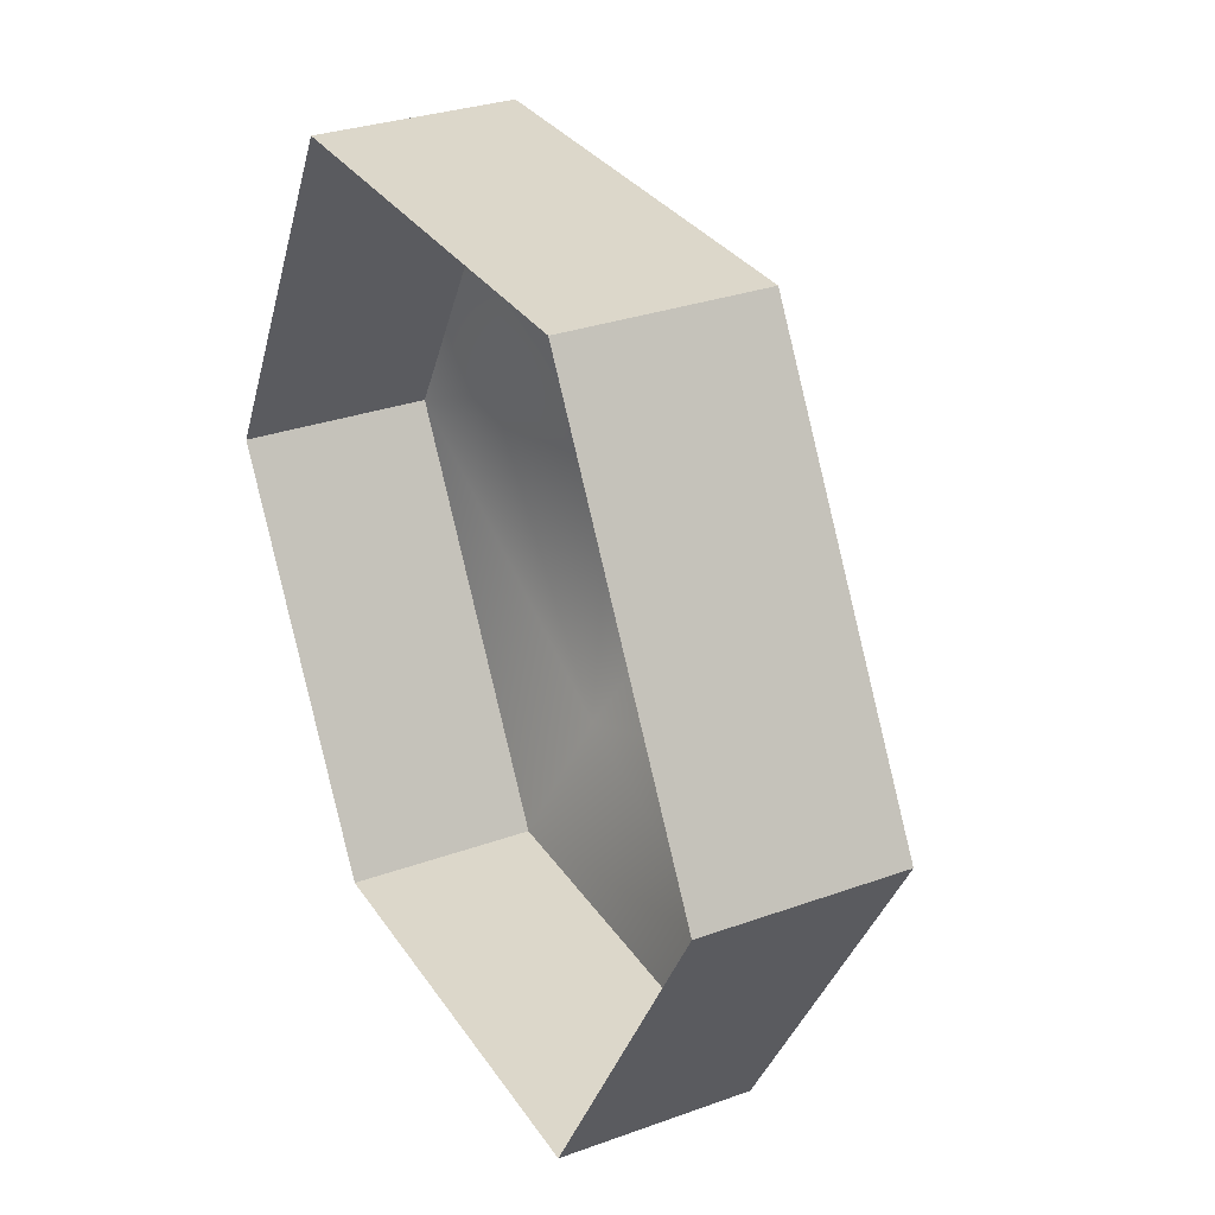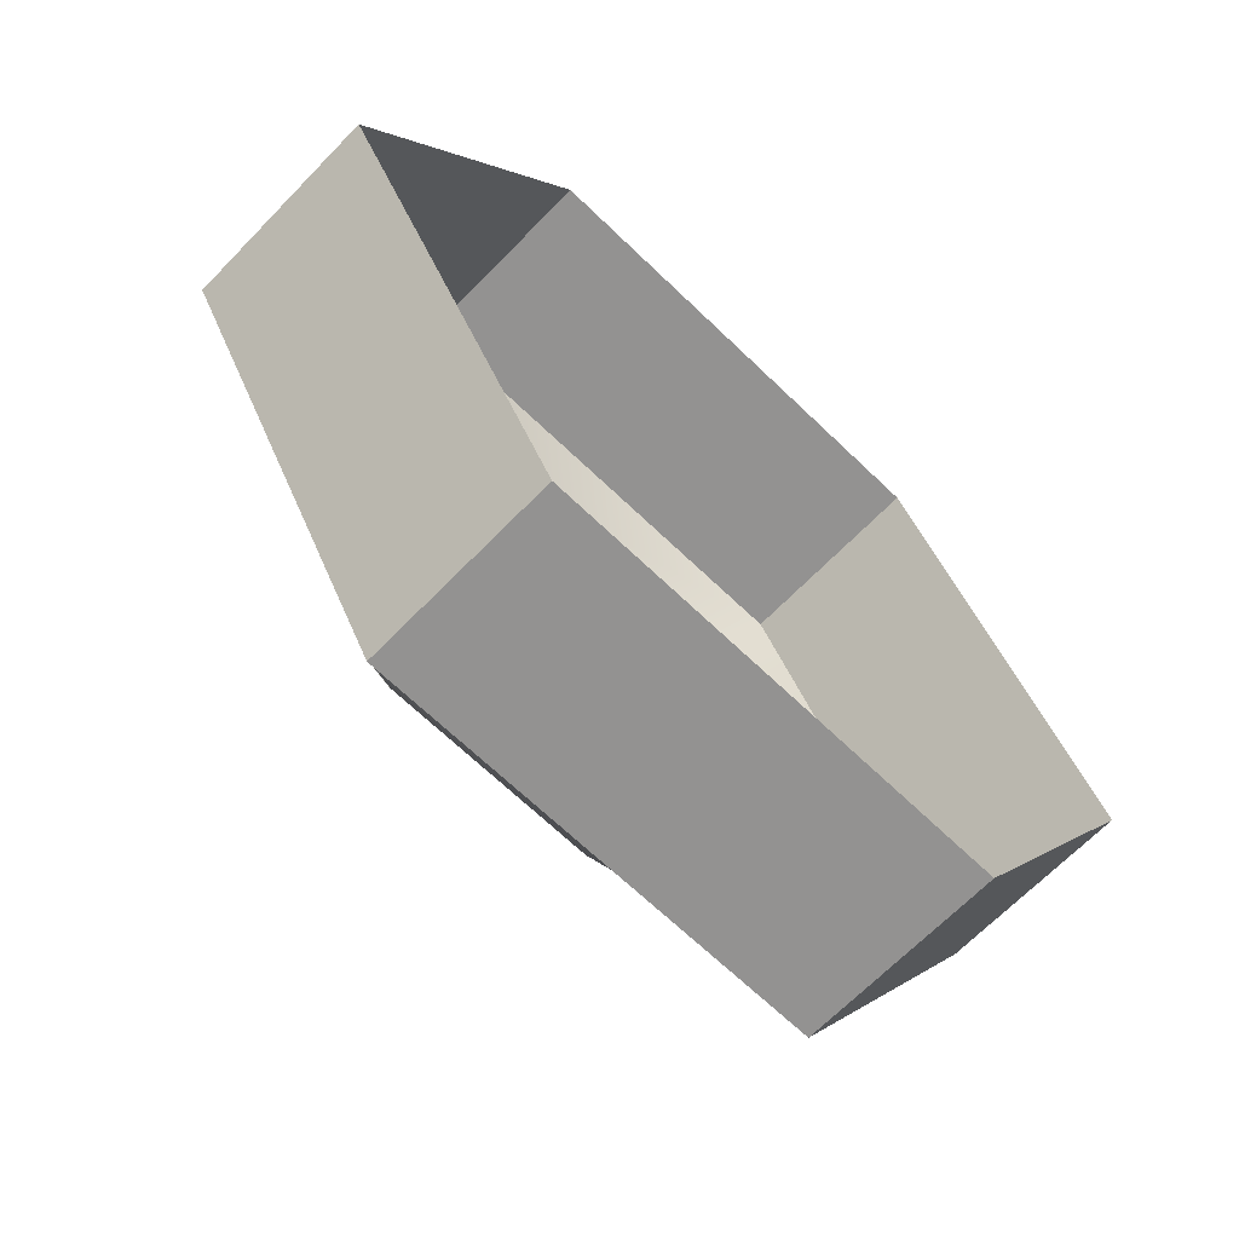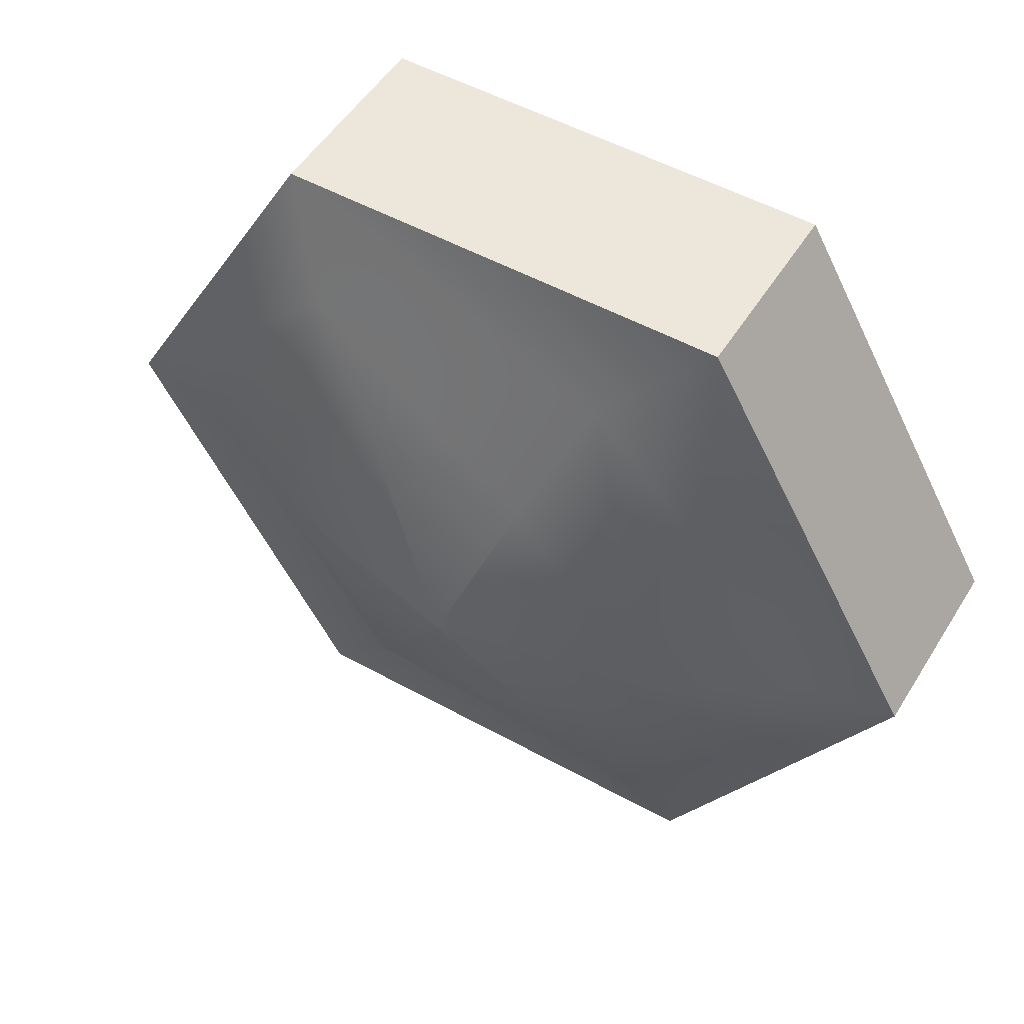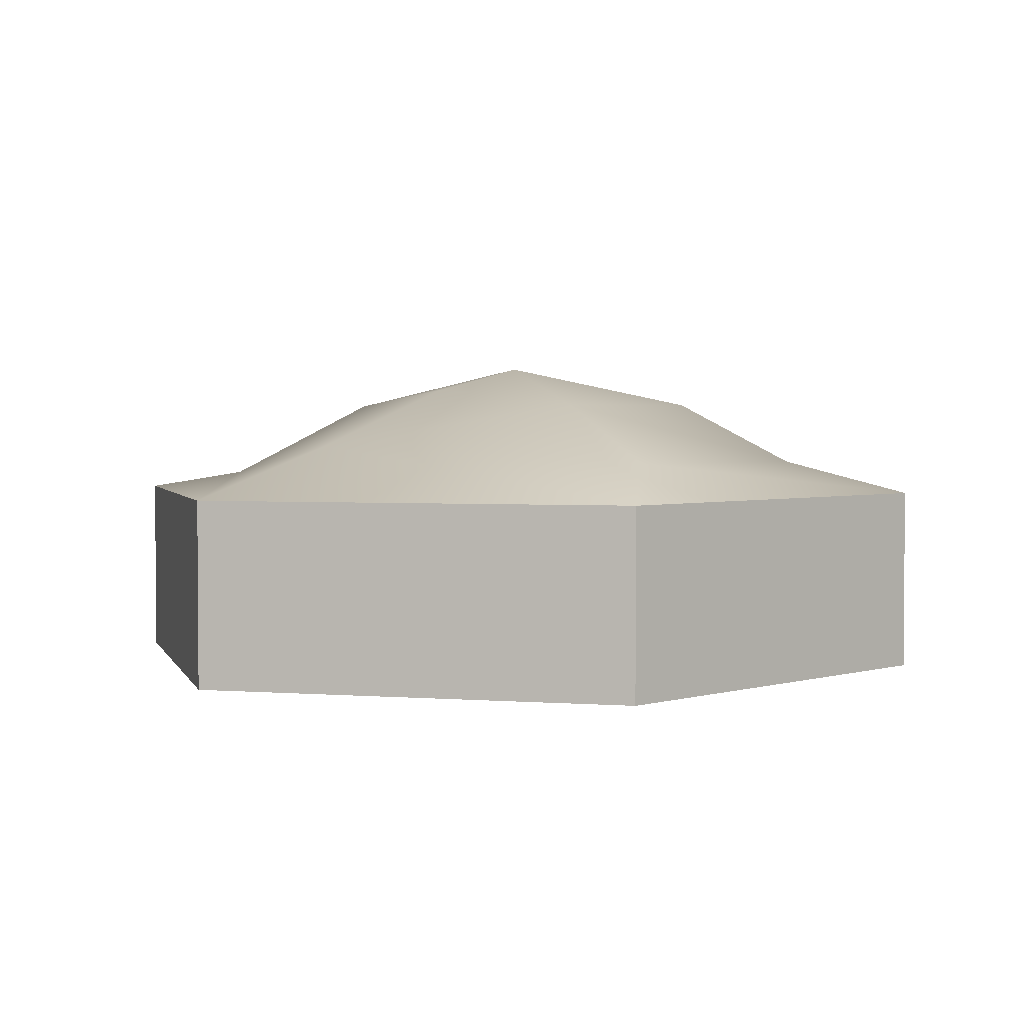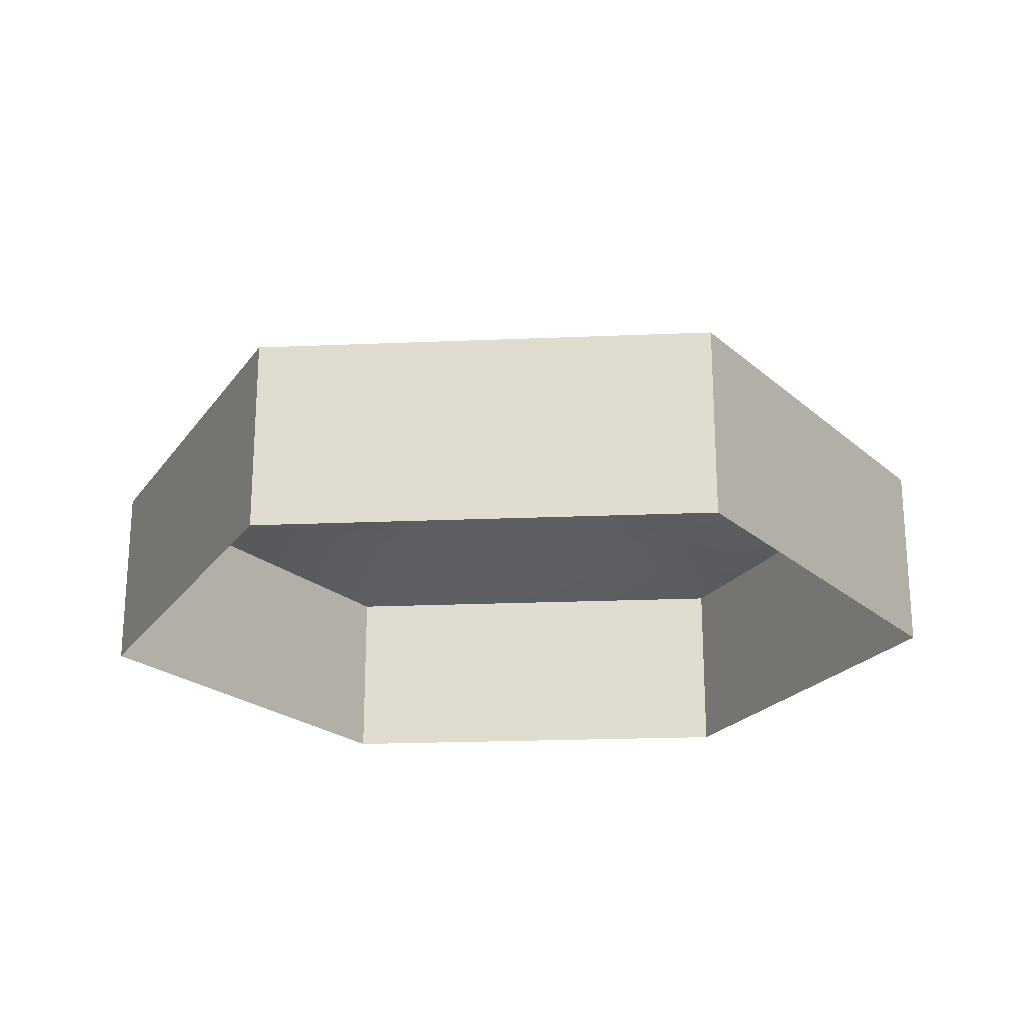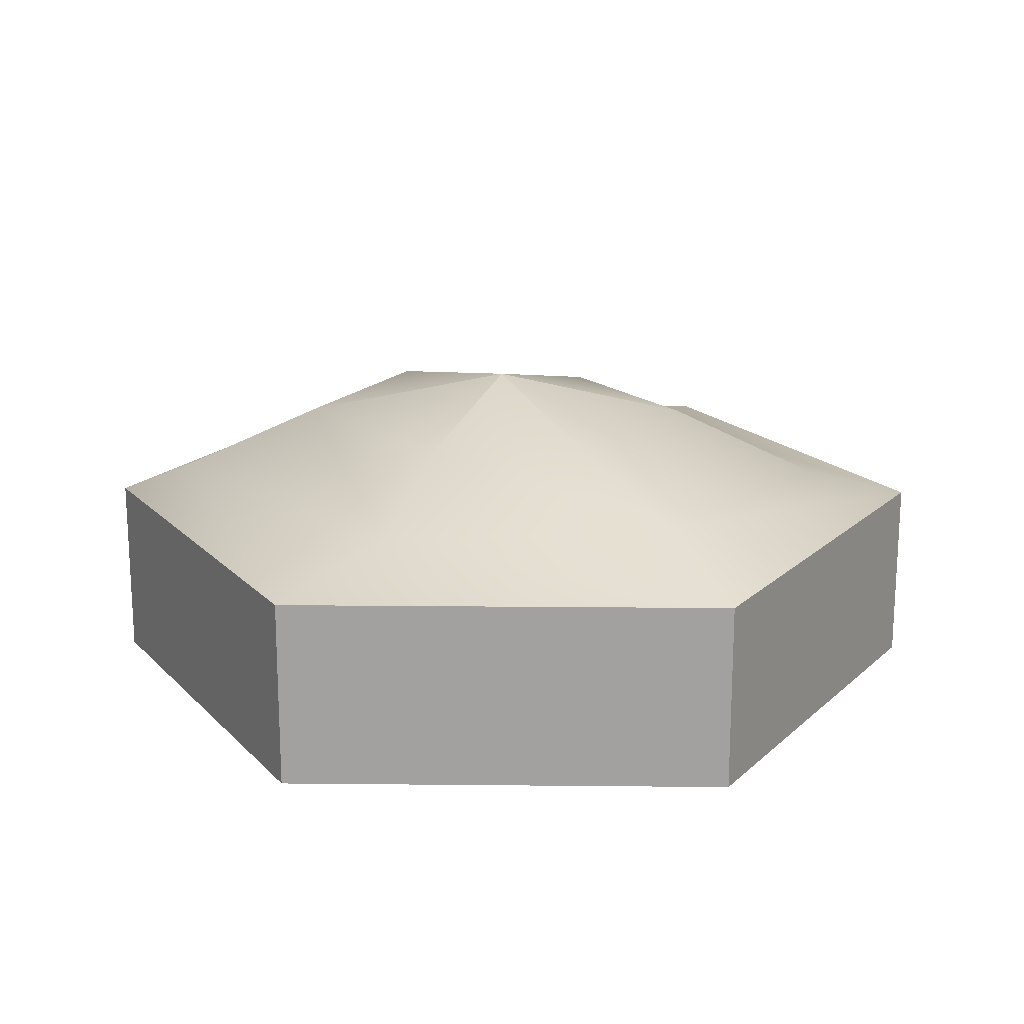
<metadata>
{"format":"obj","ext":"obj","renderer":"f3d","projection":"perspective","resolution":1024,"background":"white","views":[{"elev":30.6,"azim":62.5,"up":"+Z"},{"elev":-66.4,"azim":-44.1,"up":"+Z"},{"elev":51.4,"azim":-149.0,"up":"+Z"},{"elev":2.7,"azim":-105.2,"up":"+Y"},{"elev":-22.1,"azim":-175.8,"up":"+Y"},{"elev":17.6,"azim":1.1,"up":"+Y"}]}
</metadata>
<code>
o hill01_Cylinder.003
v 1 -0.5 -1.732
v 2 -0.5 0
v 1 -0.5 1.732
v -1 -0.5 1.732
v -2 -0.5 -0
v -1 -0.5 -1.732
v 0.6853 0.4324 -1.314
v 1 0.3511 -1.732
v 1.512 0.4783 0.05798
v 2 0.3511 0
v 0.7505 0.5688 1.283
v 1 0.3511 1.732
v -0.5594 0.4992 1.289
v -1 0.3511 1.732
v -1.643 0.521 0.1424
v -2 0.3511 -0
v -0.8316 0.5906 -1.123
v -1 0.3511 -1.732
v -0.05306 0.9671 -0.002323
v -1.003 0.783 0.01091
v 0.8335 0.8108 0.1232
v 0.3611 0.7842 0.7988
v -0.5679 0.8544 -0.5136
v -0.3549 0.7842 0.7988
v 0.3553 0.778 -0.7088
v 2 0.3511 0
v 2 0.3511 0
v 1 0.3511 -1.732
v 1 0.3511 -1.732
v 1 0.3511 1.732
v 1 0.3511 1.732
v -1 0.3511 1.732
v -1 0.3511 1.732
v -2 0.3511 -0
v -2 0.3511 -0
v -1 0.3511 -1.732
v -1 0.3511 -1.732
v 1 -0.5 -1.732
v 2 -0.5 0
v -1 -0.5 -1.732
v 1 -0.5 1.732
v -1 -0.5 1.732
v -2 -0.5 -0
v -0.05306 0.9671 -0.002323
v -0.05306 0.9671 -0.002323
v -0.05306 0.9671 -0.002323
v -0.05306 0.9671 -0.002323
v -0.05306 0.9671 -0.002323
f 6 18 8 1
f 3 12 33 42
f 4 14 35 43
f 5 16 37 40
f 38 28 27 39
f 2 10 31 41
f 29 7 26
f 26 9 11
f 30 11 13
f 32 13 15
f 36 34 17
f 29 36 7
f 15 20 17
f 22 21 44
f 24 22 46
f 20 24 48
f 21 25 47
f 9 7 25
f 13 24 20
f 23 25 17
f 11 22 24
f 22 11 21
f 23 20 45
f 34 32 15
f 30 26 11
f 21 9 25
f 36 17 7
f 25 23 19
f 34 15 17
f 20 23 17
f 11 9 21
f 7 9 26
f 32 30 13
f 15 13 20
f 13 11 24
f 25 7 17

</code>
